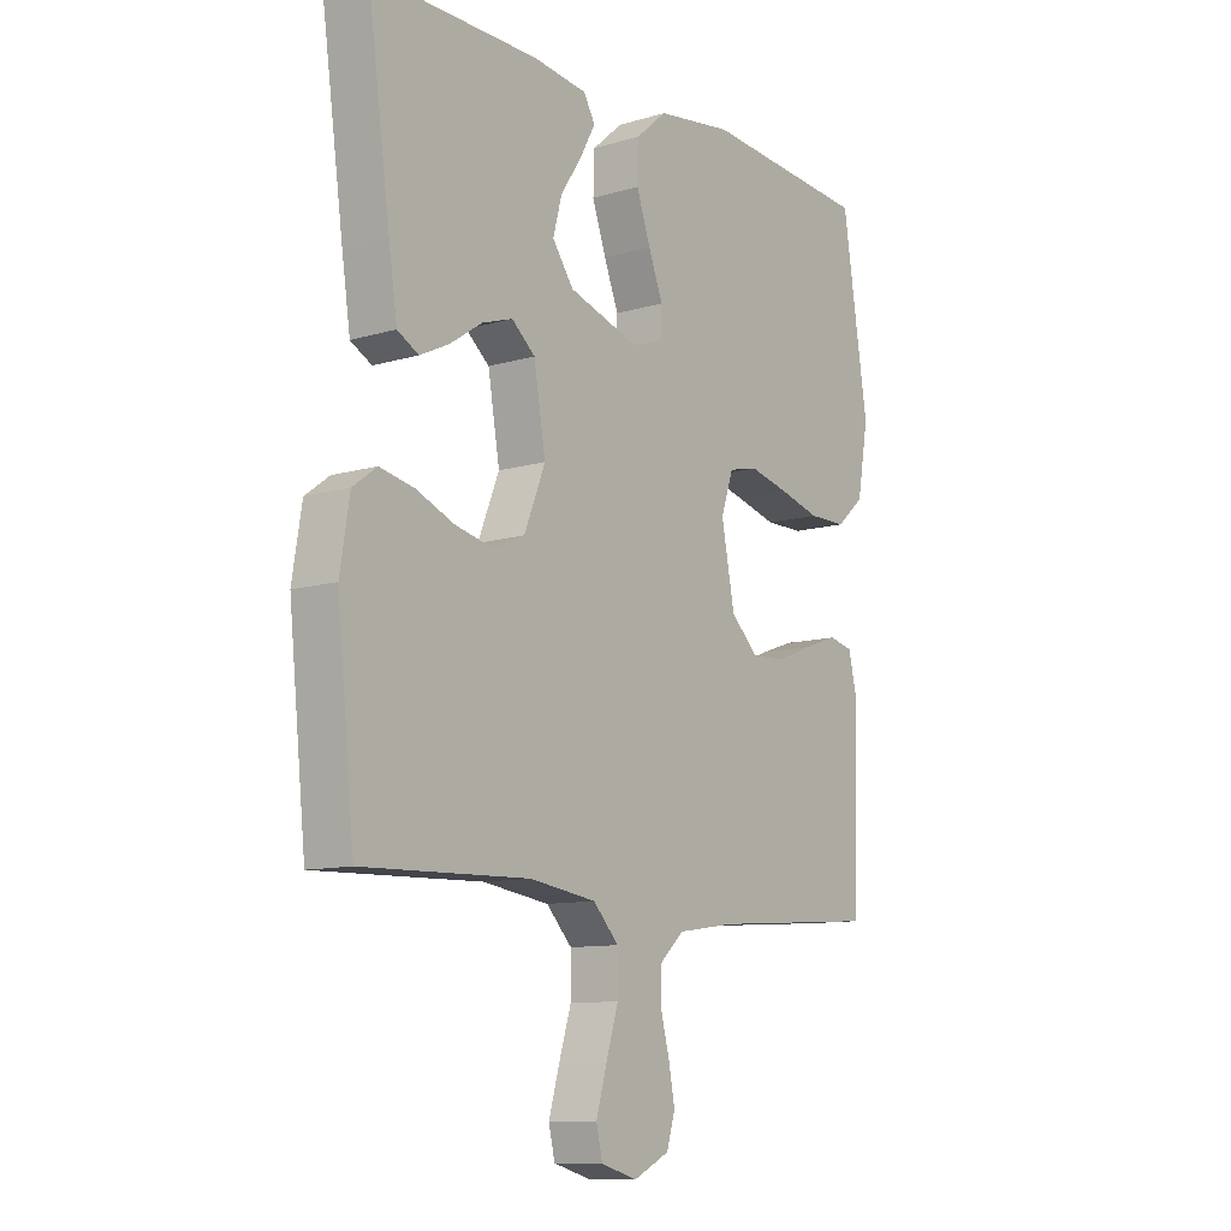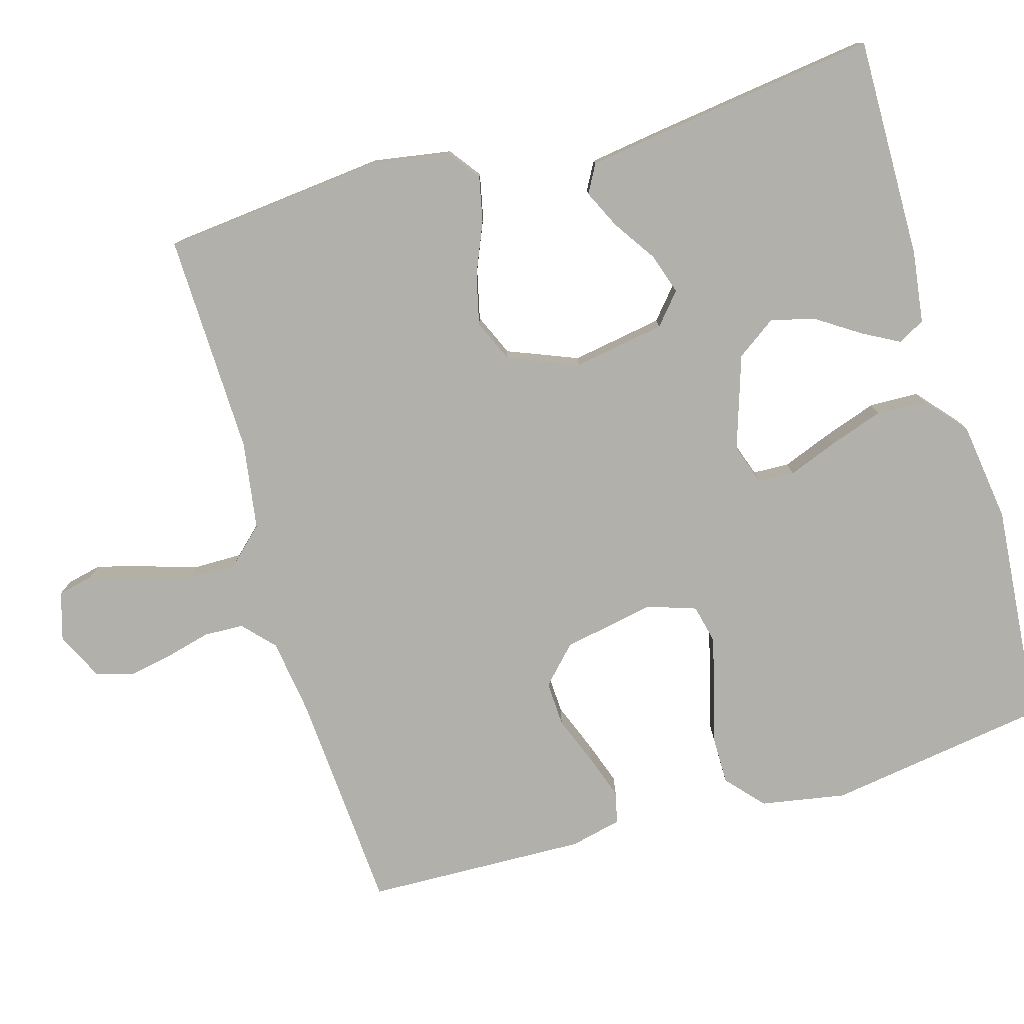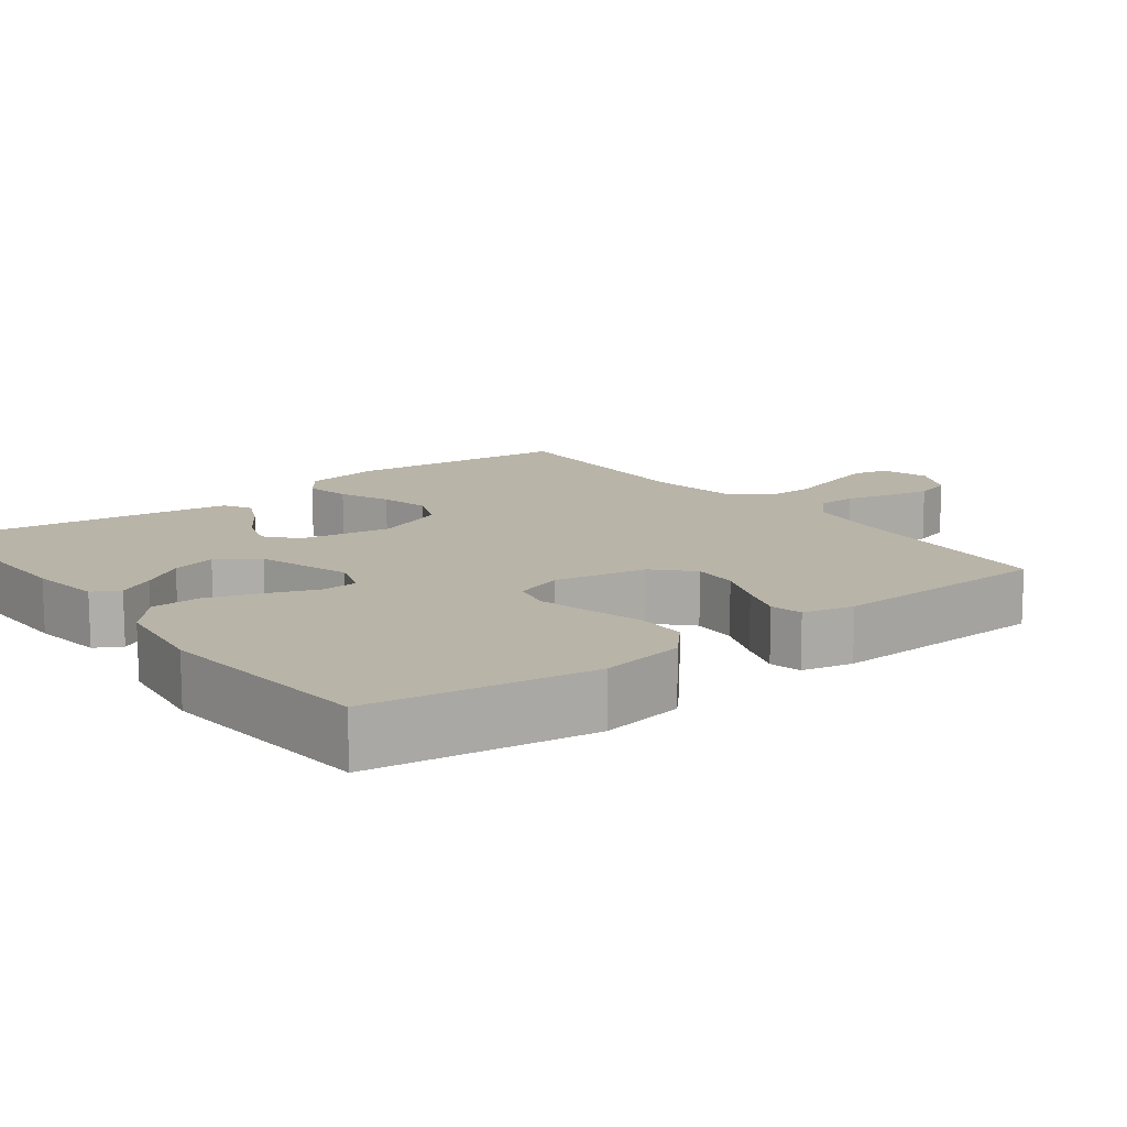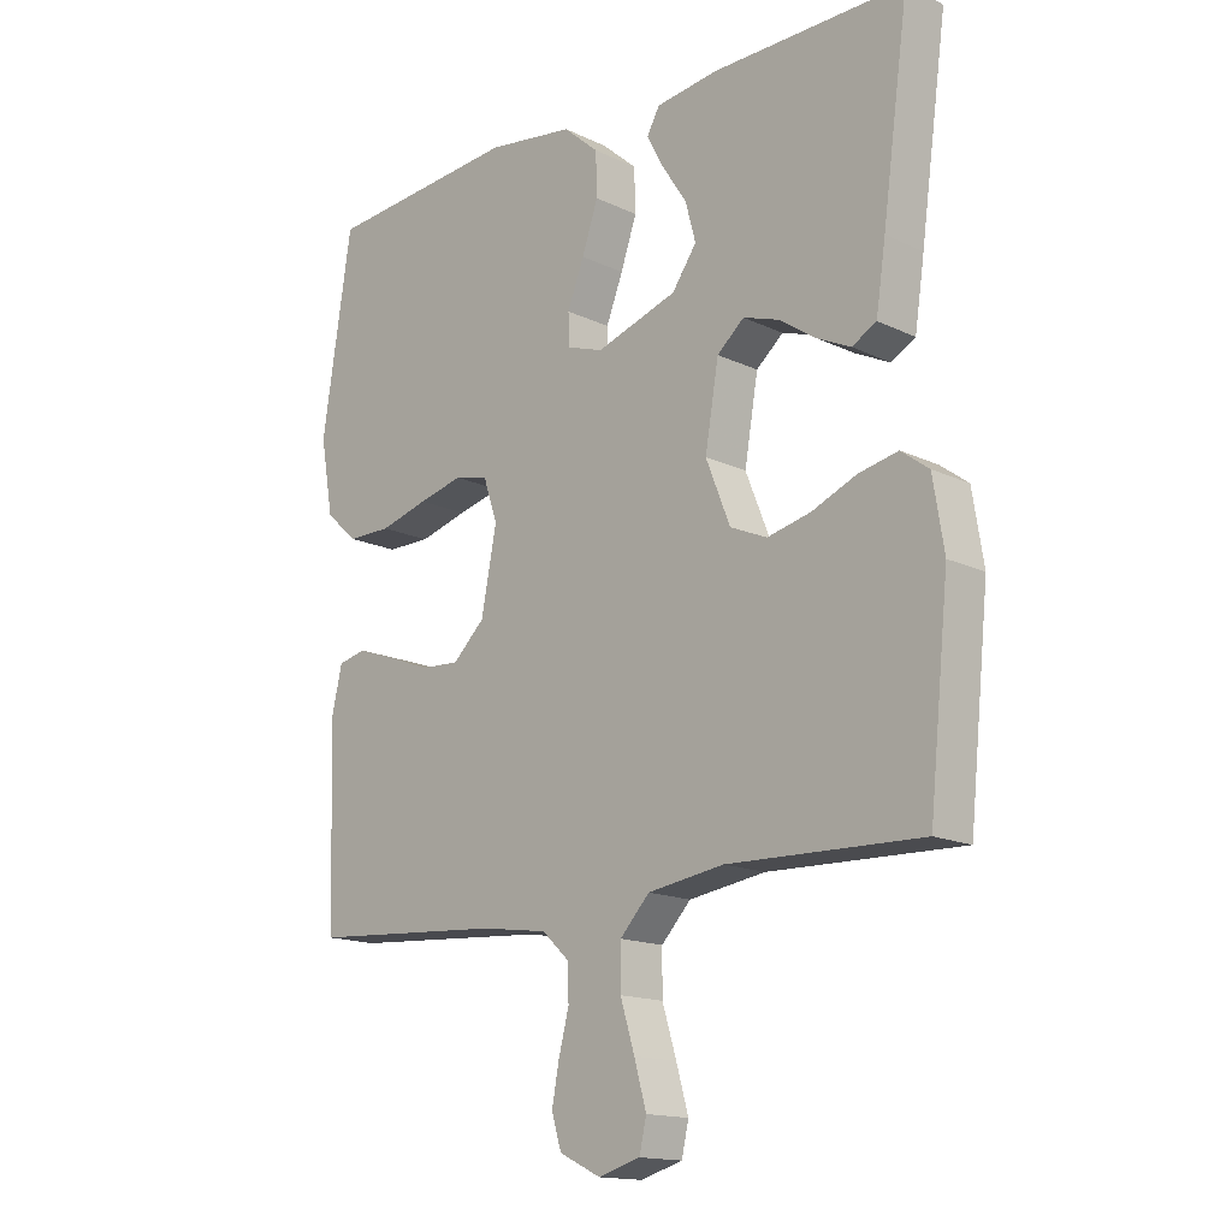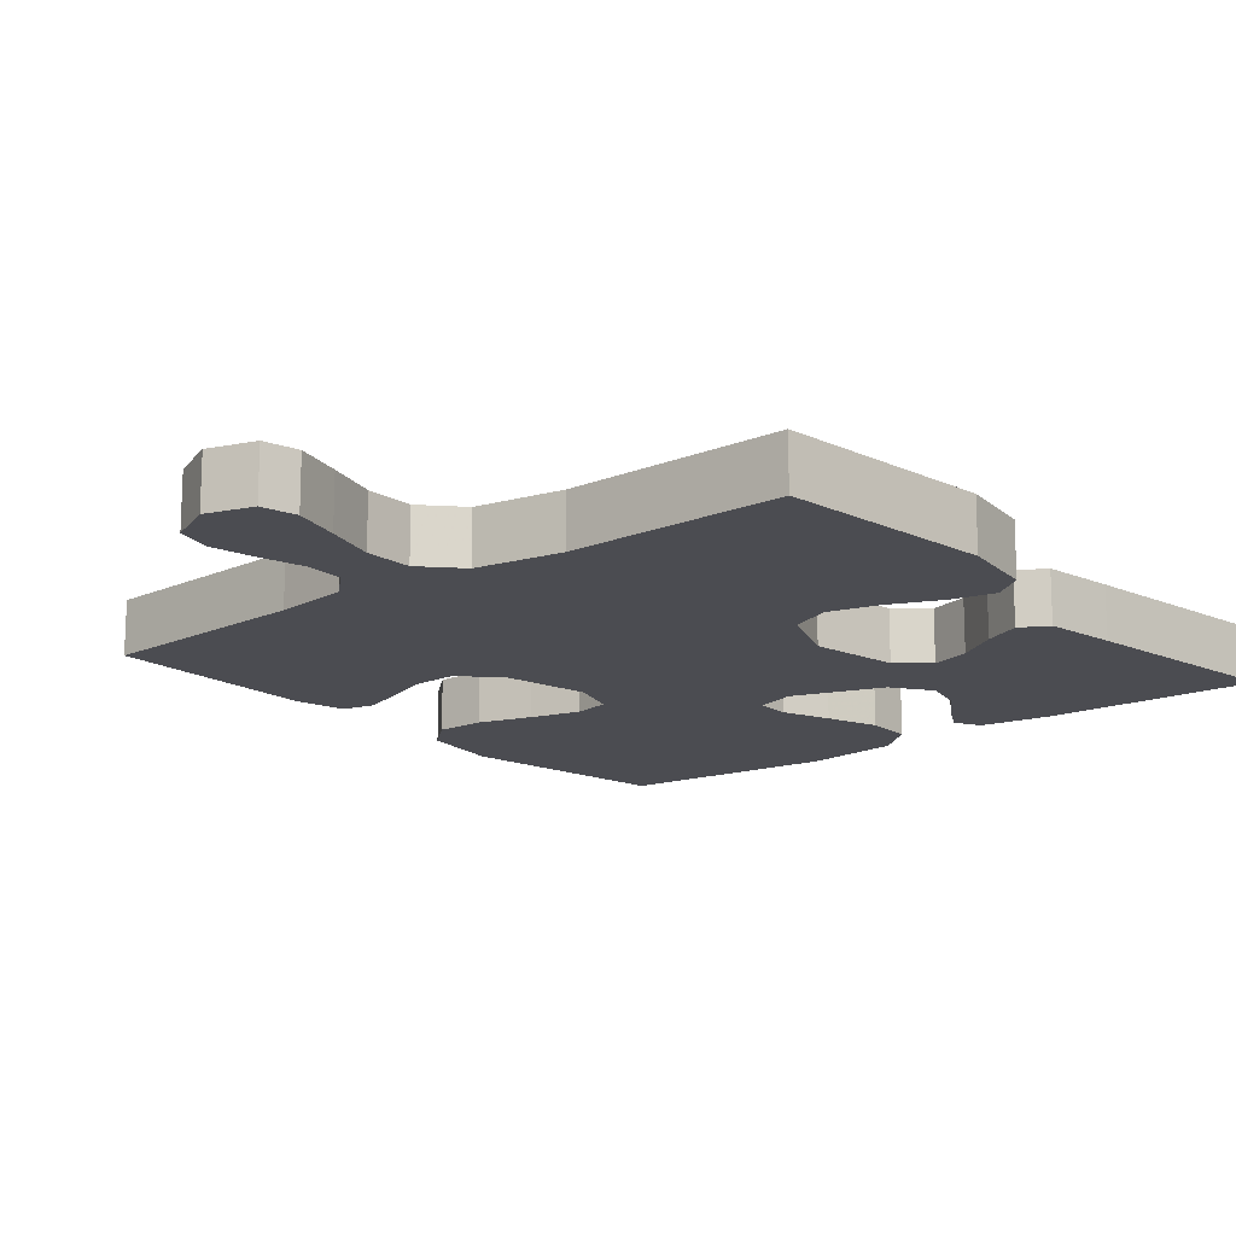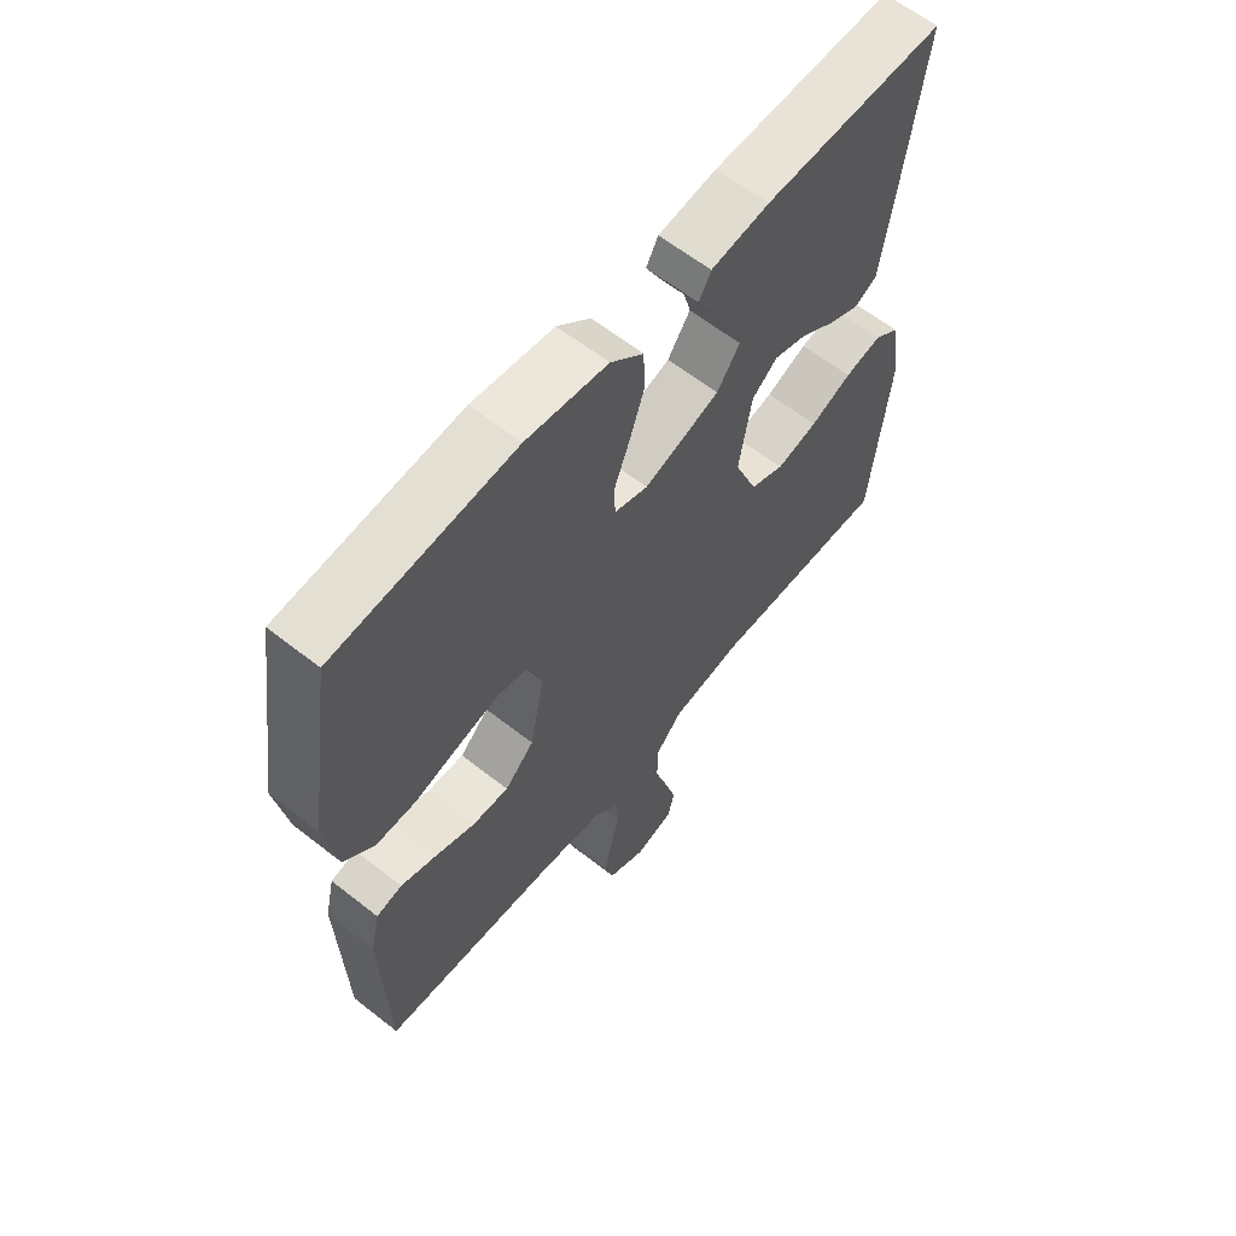
<metadata>
{"format":"obj","ext":"obj","renderer":"f3d","projection":"perspective","resolution":1024,"background":"white","views":[{"elev":-10.5,"azim":-53.2,"up":"+Z"},{"elev":-78.5,"azim":-73.9,"up":"+Y"},{"elev":13.2,"azim":52.6,"up":"+Y"},{"elev":-15.4,"azim":-135.1,"up":"+Z"},{"elev":-15.3,"azim":-140.5,"up":"+Y"},{"elev":61.6,"azim":128.7,"up":"+Z"}]}
</metadata>
<code>
v -0.5 0.07 -0.5
v -0.531 0.07 -0.2
v -0.514 0.07 -0.094
v -0.471 0.07 -0.062
v -0.41 0.07 -0.075
v -0.341 0.07 -0.104
v -0.273 0.07 -0.12
v -0.216 0.07 -0.095
v -0.178 0.07 0
v -0.199 0.07 0.124
v -0.241 0.07 0.16
v -0.296 0.07 0.142
v -0.354 0.07 0.103
v -0.406 0.07 0.078
v -0.444 0.07 0.099
v -0.459 0.07 0.2
v -0.5 0.07 0.5
v -0.2 0.07 0.496
v -0.103 0.07 0.483
v -0.083 0.07 0.447
v -0.11 0.07 0.397
v -0.148 0.07 0.339
v -0.164 0.07 0.279
v -0.126 0.07 0.225
v 0 0.07 0.184
v 0.056 0.07 0.203
v 0.058 0.07 0.252
v 0.032 0.07 0.319
v 0.007 0.07 0.392
v 0.009 0.07 0.459
v 0.064 0.07 0.507
v 0.2 0.07 0.526
v 0.5 0.07 0.5
v 0.546 0.07 0.2
v 0.526 0.07 0.085
v 0.476 0.07 0.04
v 0.408 0.07 0.04
v 0.333 0.07 0.061
v 0.264 0.07 0.078
v 0.212 0.07 0.066
v 0.19 0.07 0
v 0.214 0.07 -0.124
v 0.263 0.07 -0.171
v 0.324 0.07 -0.168
v 0.39 0.07 -0.142
v 0.45 0.07 -0.121
v 0.493 0.07 -0.131
v 0.509 0.07 -0.2
v 0.5 0.07 -0.5
v 0.2 0.07 -0.521
v 0.096 0.07 -0.536
v 0.054 0.07 -0.575
v 0.052 0.07 -0.629
v 0.068 0.07 -0.691
v 0.079 0.07 -0.75
v 0.064 0.07 -0.8
v 0 0.07 -0.831
v -0.065 0.07 -0.812
v -0.076 0.07 -0.764
v -0.057 0.07 -0.697
v -0.035 0.07 -0.625
v -0.035 0.07 -0.559
v -0.081 0.07 -0.51
v -0.2 0.07 -0.492
v -0.5 0 -0.5
v -0.531 0 -0.2
v -0.514 0 -0.094
v -0.471 0 -0.062
v -0.41 0 -0.075
v -0.341 0 -0.104
v -0.273 0 -0.12
v -0.216 0 -0.095
v -0.178 0 0
v -0.199 0 0.124
v -0.241 0 0.16
v -0.296 0 0.142
v -0.354 0 0.103
v -0.406 0 0.078
v -0.444 0 0.099
v -0.459 0 0.2
v -0.5 0 0.5
v -0.2 0 0.496
v -0.103 0 0.483
v -0.083 0 0.447
v -0.11 0 0.397
v -0.148 0 0.339
v -0.164 0 0.279
v -0.126 0 0.225
v 0 0 0.184
v 0.056 0 0.203
v 0.058 0 0.252
v 0.032 0 0.319
v 0.007 0 0.392
v 0.009 0 0.459
v 0.064 0 0.507
v 0.2 0 0.526
v 0.5 0 0.5
v 0.546 0 0.2
v 0.526 0 0.085
v 0.476 0 0.04
v 0.408 0 0.04
v 0.333 0 0.061
v 0.264 0 0.078
v 0.212 0 0.066
v 0.19 0 0
v 0.214 0 -0.124
v 0.263 0 -0.171
v 0.324 0 -0.168
v 0.39 0 -0.142
v 0.45 0 -0.121
v 0.493 0 -0.131
v 0.509 0 -0.2
v 0.5 0 -0.5
v 0.2 0 -0.521
v 0.096 0 -0.536
v 0.054 0 -0.575
v 0.052 0 -0.629
v 0.068 0 -0.691
v 0.079 0 -0.75
v 0.064 0 -0.8
v 0 0 -0.831
v -0.065 0 -0.812
v -0.076 0 -0.764
v -0.057 0 -0.697
v -0.035 0 -0.625
v -0.035 0 -0.559
v -0.081 0 -0.51
v -0.2 0 -0.492
f 58 59 60 61
f 56 57 58 61
f 56 61 62
f 53 54 55 56
f 53 56 62
f 52 53 62 63
f 47 48 49 50
f 47 50 51
f 44 45 46 47
f 44 47 51 52
f 35 36 37 38
f 35 38 39
f 34 35 39
f 33 34 39 40
f 31 32 33 40
f 27 28 29 30
f 27 30 31 40
f 19 20 21 22
f 17 18 19 22
f 17 22 23
f 16 17 23 24
f 12 13 14 15
f 11 12 15 16
f 3 4 5 6
f 3 6 7
f 64 1 2 3
f 63 64 3 7
f 43 44 52 63
f 42 43 63 7
f 26 27 40 41
f 25 26 41 42
f 11 16 24 25
f 10 11 25 42
f 9 10 42
f 8 9 42
f 7 8 42
f 125 124 123 122
f 125 122 121 120
f 126 125 120
f 120 119 118 117
f 126 120 117
f 127 126 117 116
f 114 113 112 111
f 115 114 111
f 111 110 109 108
f 116 115 111 108
f 102 101 100 99
f 103 102 99
f 103 99 98
f 104 103 98 97
f 104 97 96 95
f 94 93 92 91
f 104 95 94 91
f 86 85 84 83
f 86 83 82 81
f 87 86 81
f 88 87 81 80
f 79 78 77 76
f 80 79 76 75
f 70 69 68 67
f 71 70 67
f 67 66 65 128
f 71 67 128 127
f 127 116 108 107
f 71 127 107 106
f 105 104 91 90
f 106 105 90 89
f 89 88 80 75
f 106 89 75 74
f 106 74 73
f 106 73 72
f 106 72 71
f 1 65 66 2
f 2 66 67 3
f 3 67 68 4
f 4 68 69 5
f 5 69 70 6
f 6 70 71 7
f 7 71 72 8
f 8 72 73 9
f 9 73 74 10
f 10 74 75 11
f 11 75 76 12
f 12 76 77 13
f 13 77 78 14
f 14 78 79 15
f 15 79 80 16
f 16 80 81 17
f 17 81 82 18
f 18 82 83 19
f 19 83 84 20
f 20 84 85 21
f 21 85 86 22
f 22 86 87 23
f 23 87 88 24
f 24 88 89 25
f 25 89 90 26
f 26 90 91 27
f 27 91 92 28
f 28 92 93 29
f 29 93 94 30
f 30 94 95 31
f 31 95 96 32
f 32 96 97 33
f 33 97 98 34
f 34 98 99 35
f 35 99 100 36
f 36 100 101 37
f 37 101 102 38
f 38 102 103 39
f 39 103 104 40
f 40 104 105 41
f 41 105 106 42
f 42 106 107 43
f 43 107 108 44
f 44 108 109 45
f 45 109 110 46
f 46 110 111 47
f 47 111 112 48
f 48 112 113 49
f 49 113 114 50
f 50 114 115 51
f 51 115 116 52
f 52 116 117 53
f 53 117 118 54
f 54 118 119 55
f 55 119 120 56
f 56 120 121 57
f 57 121 122 58
f 58 122 123 59
f 59 123 124 60
f 60 124 125 61
f 61 125 126 62
f 62 126 127 63
f 63 127 128 64
f 64 128 65 1

</code>
